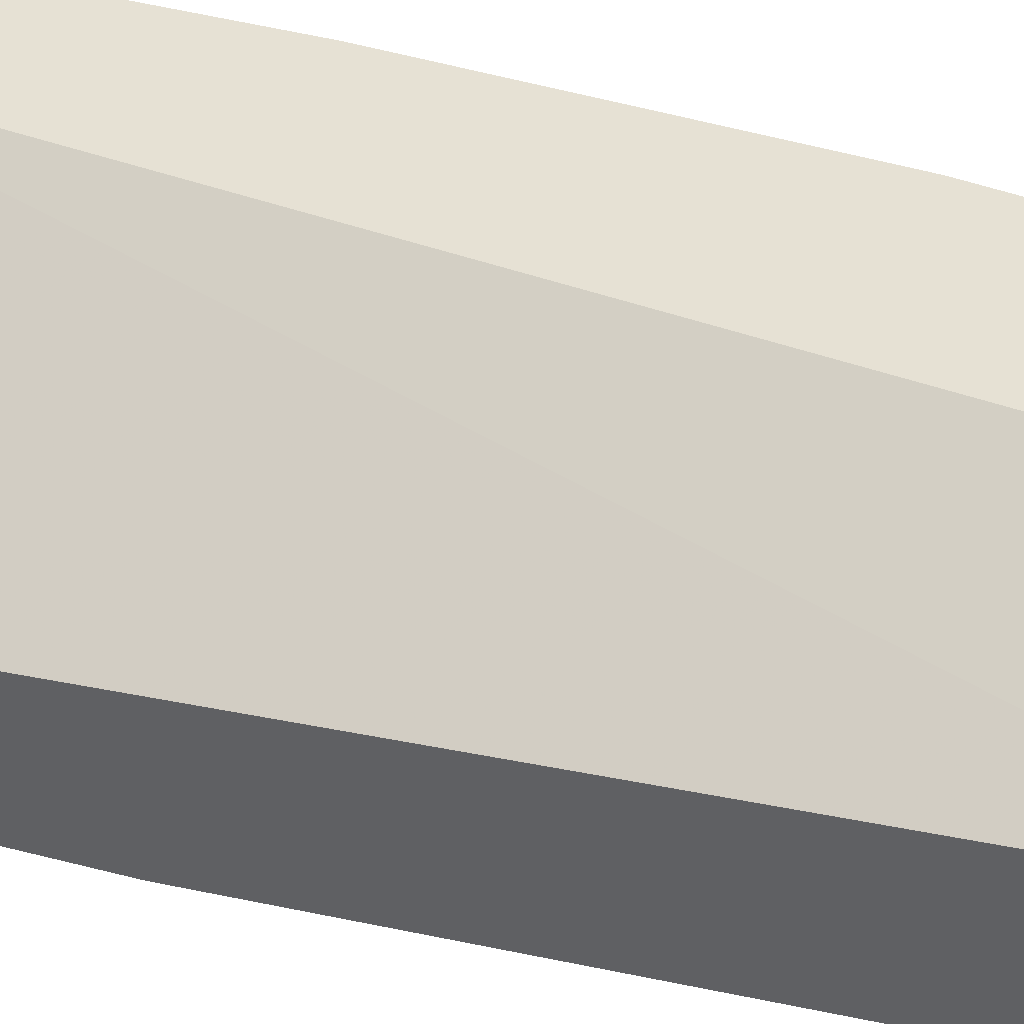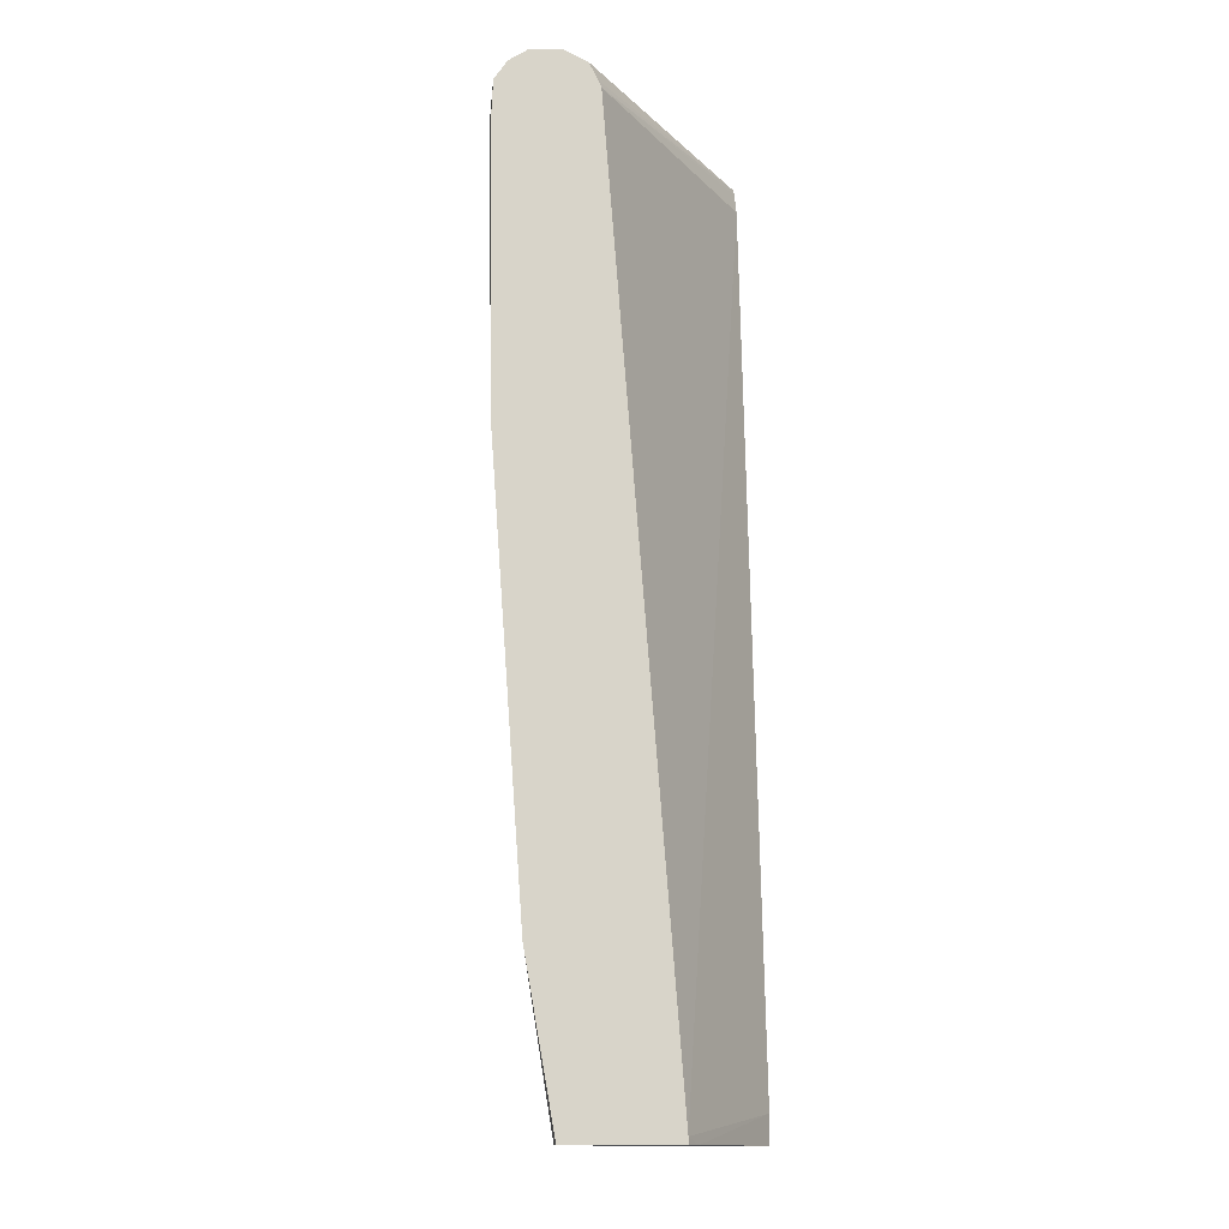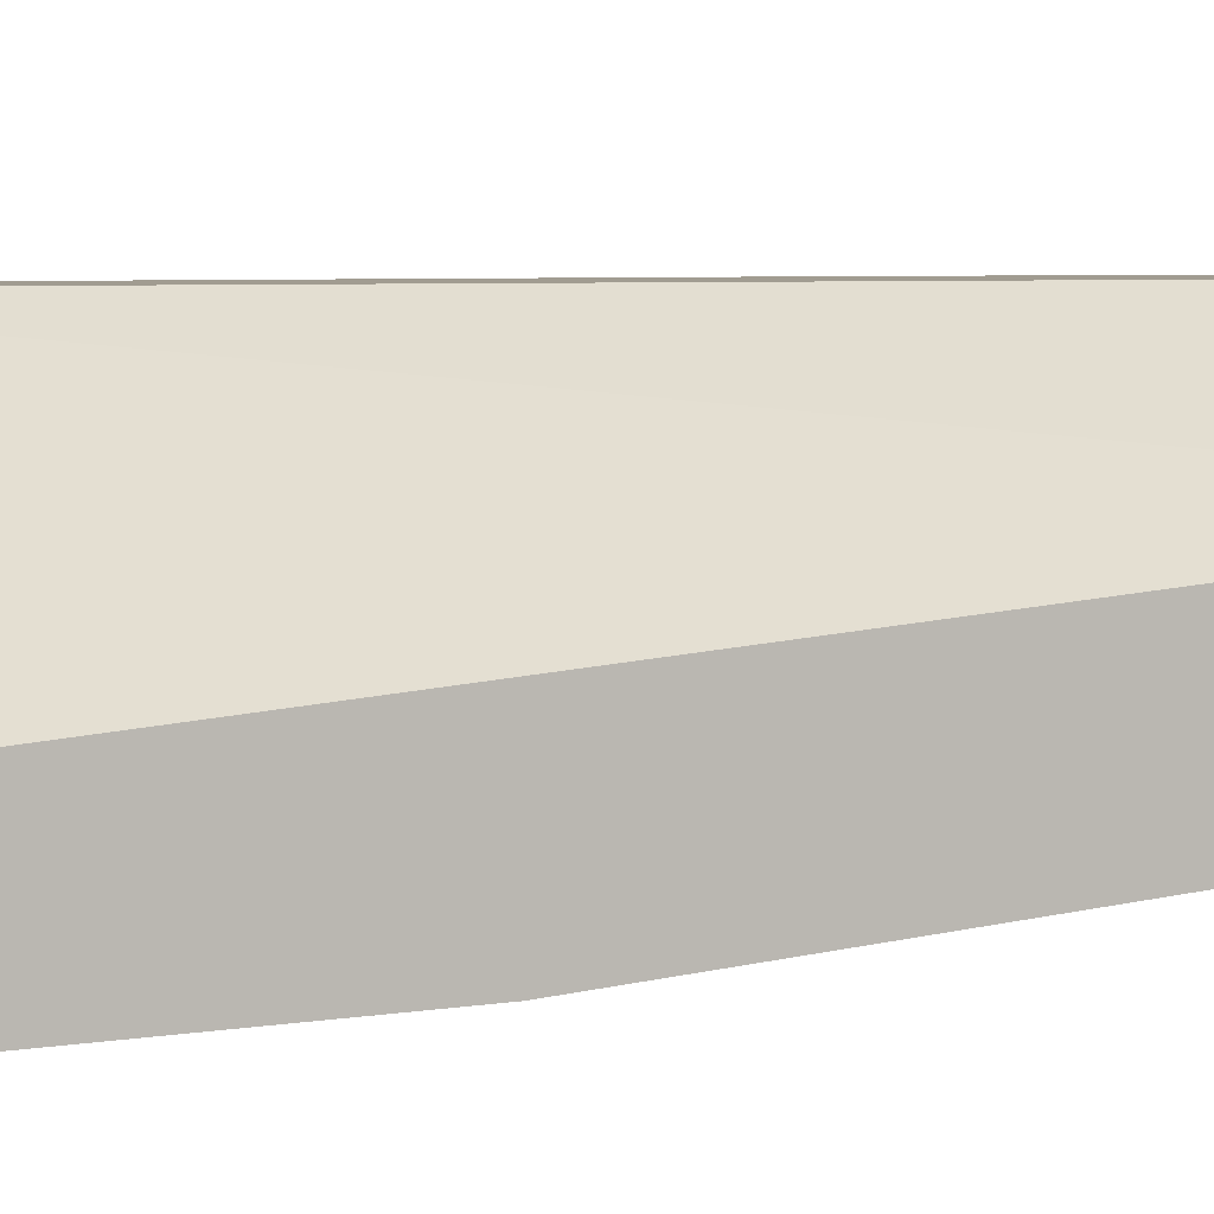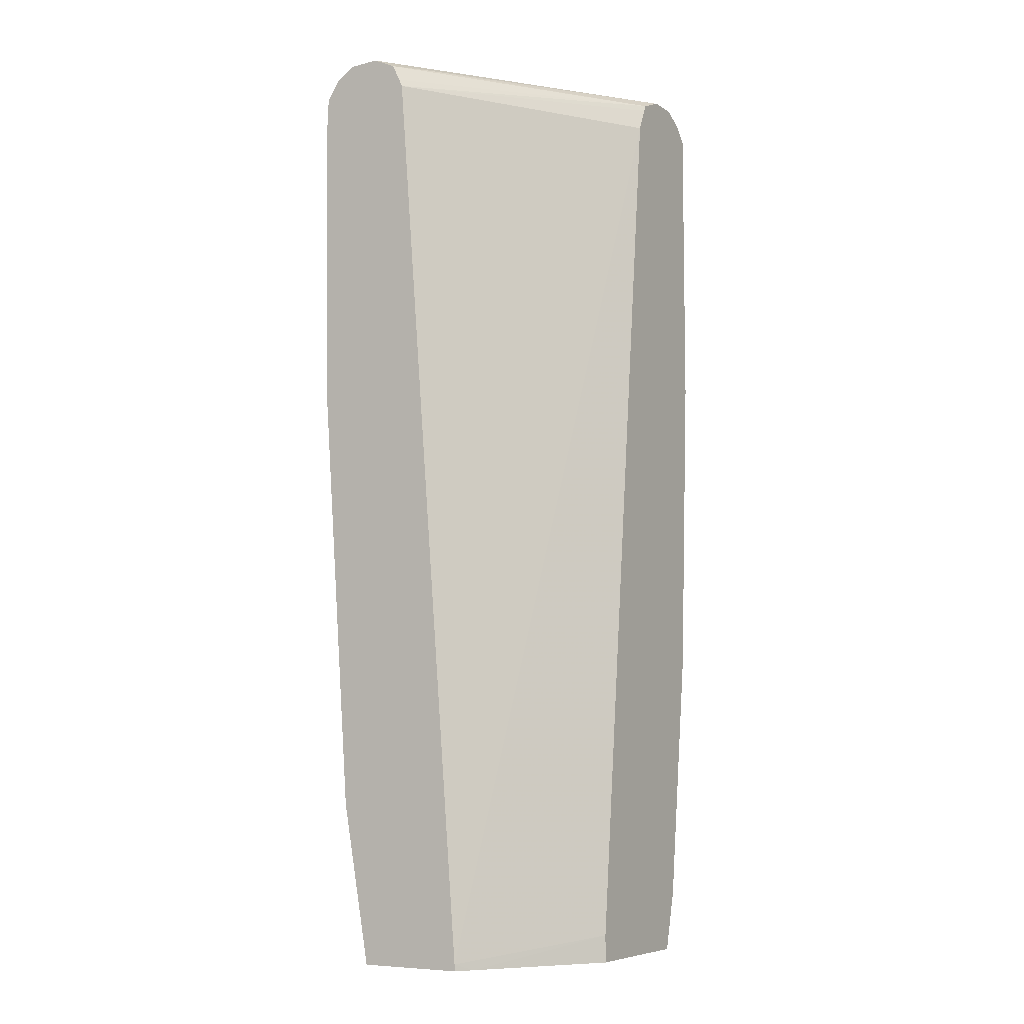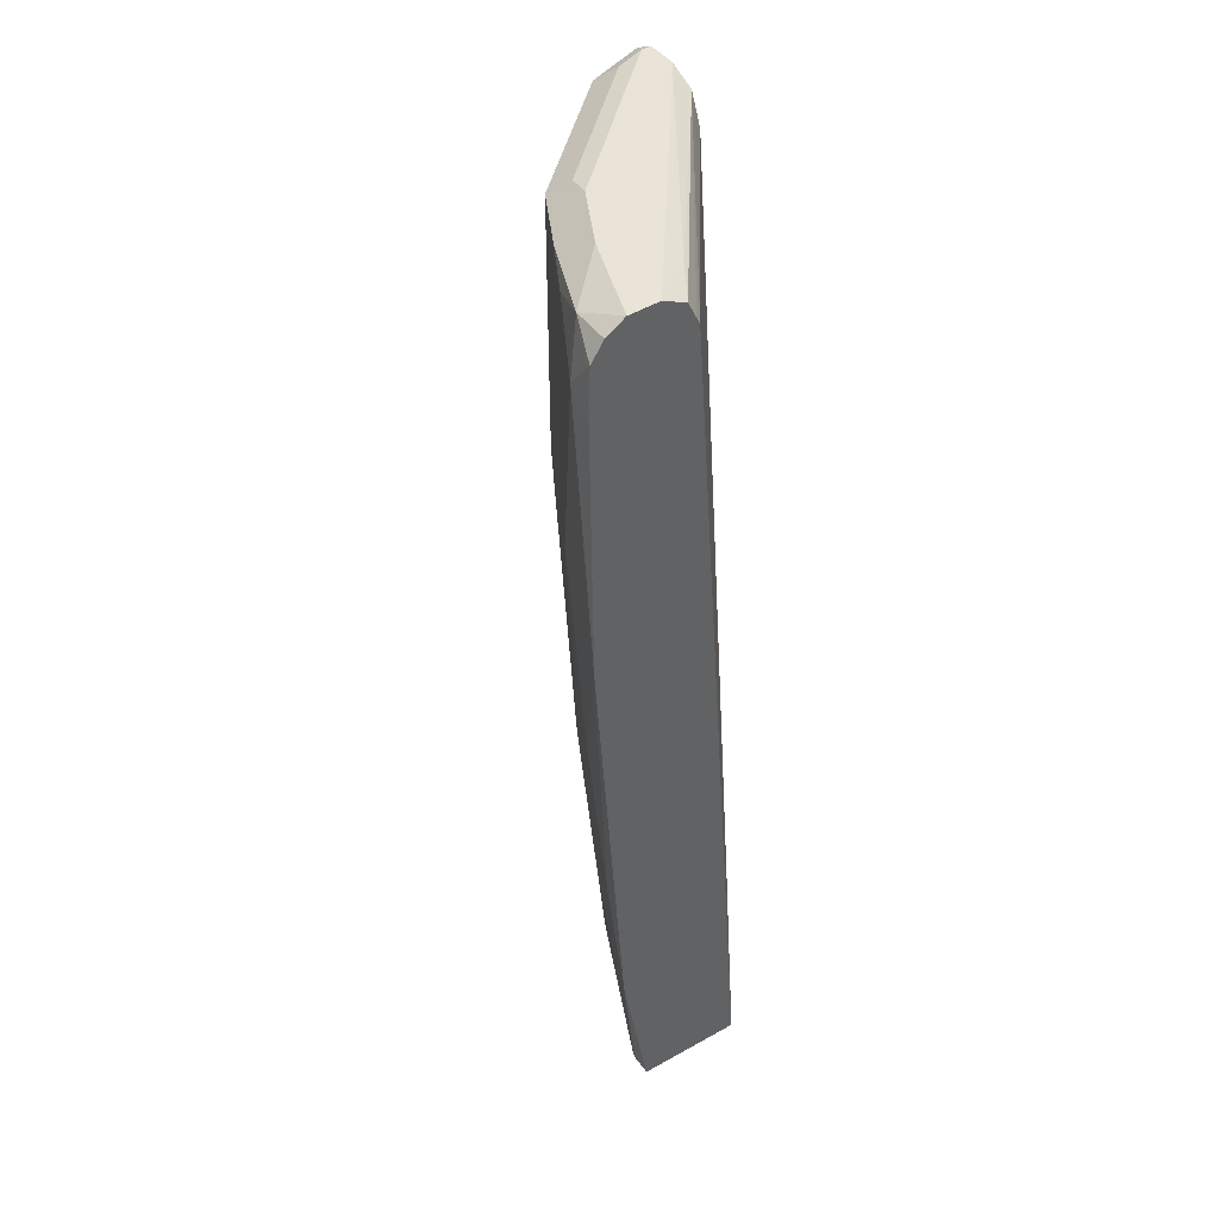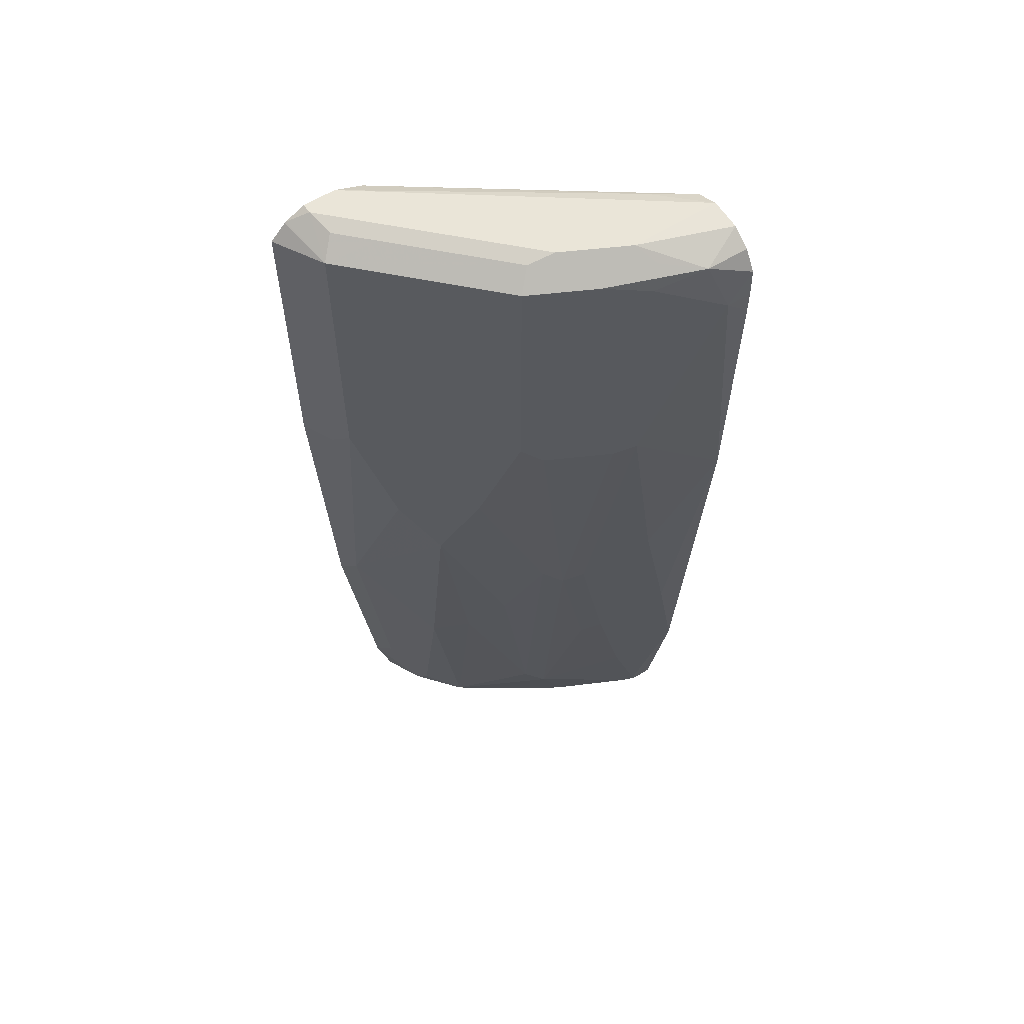
<metadata>
{"format":"obj","ext":"obj","renderer":"f3d","projection":"perspective","resolution":1024,"background":"white","views":[{"elev":39.2,"azim":-70.9,"up":"+Z"},{"elev":-13.8,"azim":-97.1,"up":"+Y"},{"elev":4.5,"azim":-117.9,"up":"+Z"},{"elev":-7.1,"azim":-59.0,"up":"+Y"},{"elev":43.3,"azim":-123.2,"up":"+Y"},{"elev":59.2,"azim":146.8,"up":"+Y"}]}
</metadata>
<code>
v 0.4653 0.6802 -0.1132
v 0.4401 0.6856 -0.1638
v 0.4502 0.6957 -0.1132
v 0.4653 0.3895 -0.1132
v 0.3786 0.6856 -0.2252
v 0.3019 0.701 -0.2712
v 0.394 0.701 -0.1791
v 0.4247 0.701 -0.1484
v 0.4298 0.7061 -0.1228
v 0.449 0.6965 -0.1132
v 0.4401 0.4093 -0.1638
v 0.4503 0.3888 -0.1433
v 0.45 0.08253 -0.1132
v 0.348 0.6856 -0.2558
v 0.3786 0.2252 -0.2252
v 0.2763 0.7061 -0.2763
v 0.3172 0.6856 -0.2865
v 0.4298 0.7061 -0.1132
v 0.4093 0.2865 -0.1945
v 0.4401 0.1024 -0.1331
v 0.4192 -0.163 -0.1132
v 0.4093 -0.1433 -0.1331
v 0.348 0.3172 -0.2558
v 0.3786 -0.02039 -0.1945
v 0.348 0.01026 -0.2252
v 0.2866 -0.1433 -0.2558
v 0.3172 0.07165 -0.2558
v 0.2866 0.1638 -0.2865
v 0.2149 0.7061 -0.307
v 0.2661 0.6959 -0.2968
v 0.2968 0.6652 -0.2968
v 0.2559 0.6856 -0.3172
v 0.3172 0.44 -0.2865
v 0.3991 0.7061 -0.1132
v 0.3786 -0.2047 -0.1638
v 0.4188 -0.1648 -0.1132
v 0.3864 -0.2203 -0.1482
v 0.348 -0.2203 -0.1945
v 0.2661 -0.1637 -0.2661
v 0.2661 0.1433 -0.2968
v 0.2968 0.4196 -0.2968
v 0.1293 0.7048 -0.3364
v 0.1293 0.7061 -0.307
v 0.2047 0.6959 -0.3275
v 0.1689 0.6907 -0.3531
v 0.174 0.6345 -0.3582
v 0.1535 0.6447 -0.3684
v 0.2149 0.6754 -0.3377
v 0.1689 0.6984 -0.261
v 0.3716 0.695 -0.1132
v 0.3776 -0.2203 -0.1595
v 0.4039 -0.2203 -0.1132
v 0.3938 -0.2203 -0.1335
v 0.2559 -0.2203 -0.2558
v 0.2367 -0.2203 -0.2664
v 0.1642 -0.2203 -0.3017
v 0.2047 -0.133 -0.2968
v 0.2354 -0.01015 -0.2968
v 0.2149 8.44e-06 -0.307
v 0.2456 0.1535 -0.307
v 0.2149 0.4297 -0.3377
v 0.2354 0.4196 -0.3275
v 0.2559 0.44 -0.3172
v 0.1293 0.6925 -0.3548
v 0.1293 0.6956 -0.2844
v 0.1484 0.6703 -0.3633
v 0.1293 0.6741 -0.3671
v 0.1293 0.6204 -0.3684
v 0.1293 0.6447 -0.3684
v 0.1293 0.3652 -0.3652
v 0.3684 0.6885 -0.1132
v 0.1293 0.6794 -0.2763
v 0.1293 0.6721 -0.2731
v 0.2658 -0.2203 -0.1132
v 0.1535 -0.2203 -0.3058
v 0.1535 -0.2149 -0.307
v 0.1842 -0.1228 -0.307
v 0.1535 0.06149 -0.3377
v 0.1842 0.2149 -0.3377
v 0.1293 -0.06456 -0.3345
v 0.3579 0.6658 -0.1132
v 0.1293 -0.2138 -0.204
v 0.1458 -0.2203 -0.1929
v 0.2658 -0.1938 -0.1132
v 0.1482 -0.2203 -0.307
v 0.1293 -0.2203 -0.307
v 0.1293 -0.2203 -0.204
f 40 58 59
f 41 62 63
f 39 58 40
f 40 59 60
f 40 60 61
f 40 61 62
f 40 62 41
f 41 63 46
f 42 68 70
f 42 64 67
f 42 87 82
f 42 67 69
f 42 69 68
f 42 70 80
f 42 80 86
f 39 57 58
f 42 86 87
f 42 45 64
f 39 56 57
f 37 74 83
f 39 54 55
f 34 49 50
f 42 82 73
f 35 51 38
f 36 52 53
f 36 53 37
f 37 53 52
f 37 52 74
f 37 83 87
f 37 87 86
f 37 86 85
f 37 85 75
f 37 75 56
f 37 56 55
f 37 55 54
f 37 54 38
f 37 38 51
f 38 54 39
f 39 55 56
f 42 73 72
f 59 77 78
f 42 65 43
f 59 78 79
f 59 79 60
f 34 43 49
f 60 79 61
f 61 79 70
f 70 79 78
f 70 78 80
f 71 73 81
f 57 59 58
f 73 82 81
f 75 85 76
f 76 85 80
f 76 80 77
f 77 80 78
f 80 85 86
f 81 82 84
f 82 87 83
f 82 83 84
f 74 84 83
f 42 72 65
f 57 77 59
f 56 76 77
f 43 65 49
f 45 48 47
f 45 47 66
f 45 66 67
f 45 67 64
f 46 63 62
f 46 62 47
f 47 68 69
f 56 77 57
f 47 69 67
f 47 62 61
f 47 61 70
f 47 70 68
f 49 65 50
f 50 65 72
f 50 72 73
f 50 73 71
f 56 75 76
f 47 67 66
f 32 48 45
f 35 37 51
f 32 46 47
f 2 11 15
f 2 15 5
f 4 12 11
f 4 13 12
f 5 14 6
f 5 15 23
f 5 23 14
f 6 16 9
f 6 9 7
f 6 14 17
f 6 17 16
f 7 9 8
f 9 18 10
f 9 16 29
f 9 29 43
f 9 43 34
f 9 34 18
f 2 10 3
f 2 9 10
f 2 8 9
f 2 7 8
f 1 2 3
f 1 3 10
f 1 10 18
f 1 18 34
f 1 34 50
f 1 50 71
f 1 71 81
f 1 81 84
f 11 19 15
f 1 84 74
f 32 47 48
f 1 36 21
f 1 21 13
f 1 13 4
f 1 4 11
f 1 11 2
f 2 5 6
f 2 6 7
f 1 74 52
f 11 12 20
f 1 52 36
f 12 13 20
f 22 37 35
f 23 28 33
f 24 35 38
f 24 38 25
f 25 38 26
f 26 38 39
f 26 39 40
f 26 40 28
f 21 37 22
f 26 28 27
f 28 41 33
f 29 42 43
f 29 45 42
f 30 32 44
f 31 46 32
f 31 41 46
f 32 45 44
f 11 20 19
f 28 40 41
f 21 36 37
f 29 44 45
f 20 22 35
f 13 21 22
f 20 35 24
f 13 22 20
f 14 23 33
f 15 20 24
f 15 24 25
f 15 25 26
f 15 26 27
f 15 27 28
f 14 33 17
f 15 19 20
f 16 17 30
f 16 30 44
f 16 44 29
f 17 31 32
f 17 32 30
f 17 41 31
f 15 28 23
f 17 33 41

</code>
